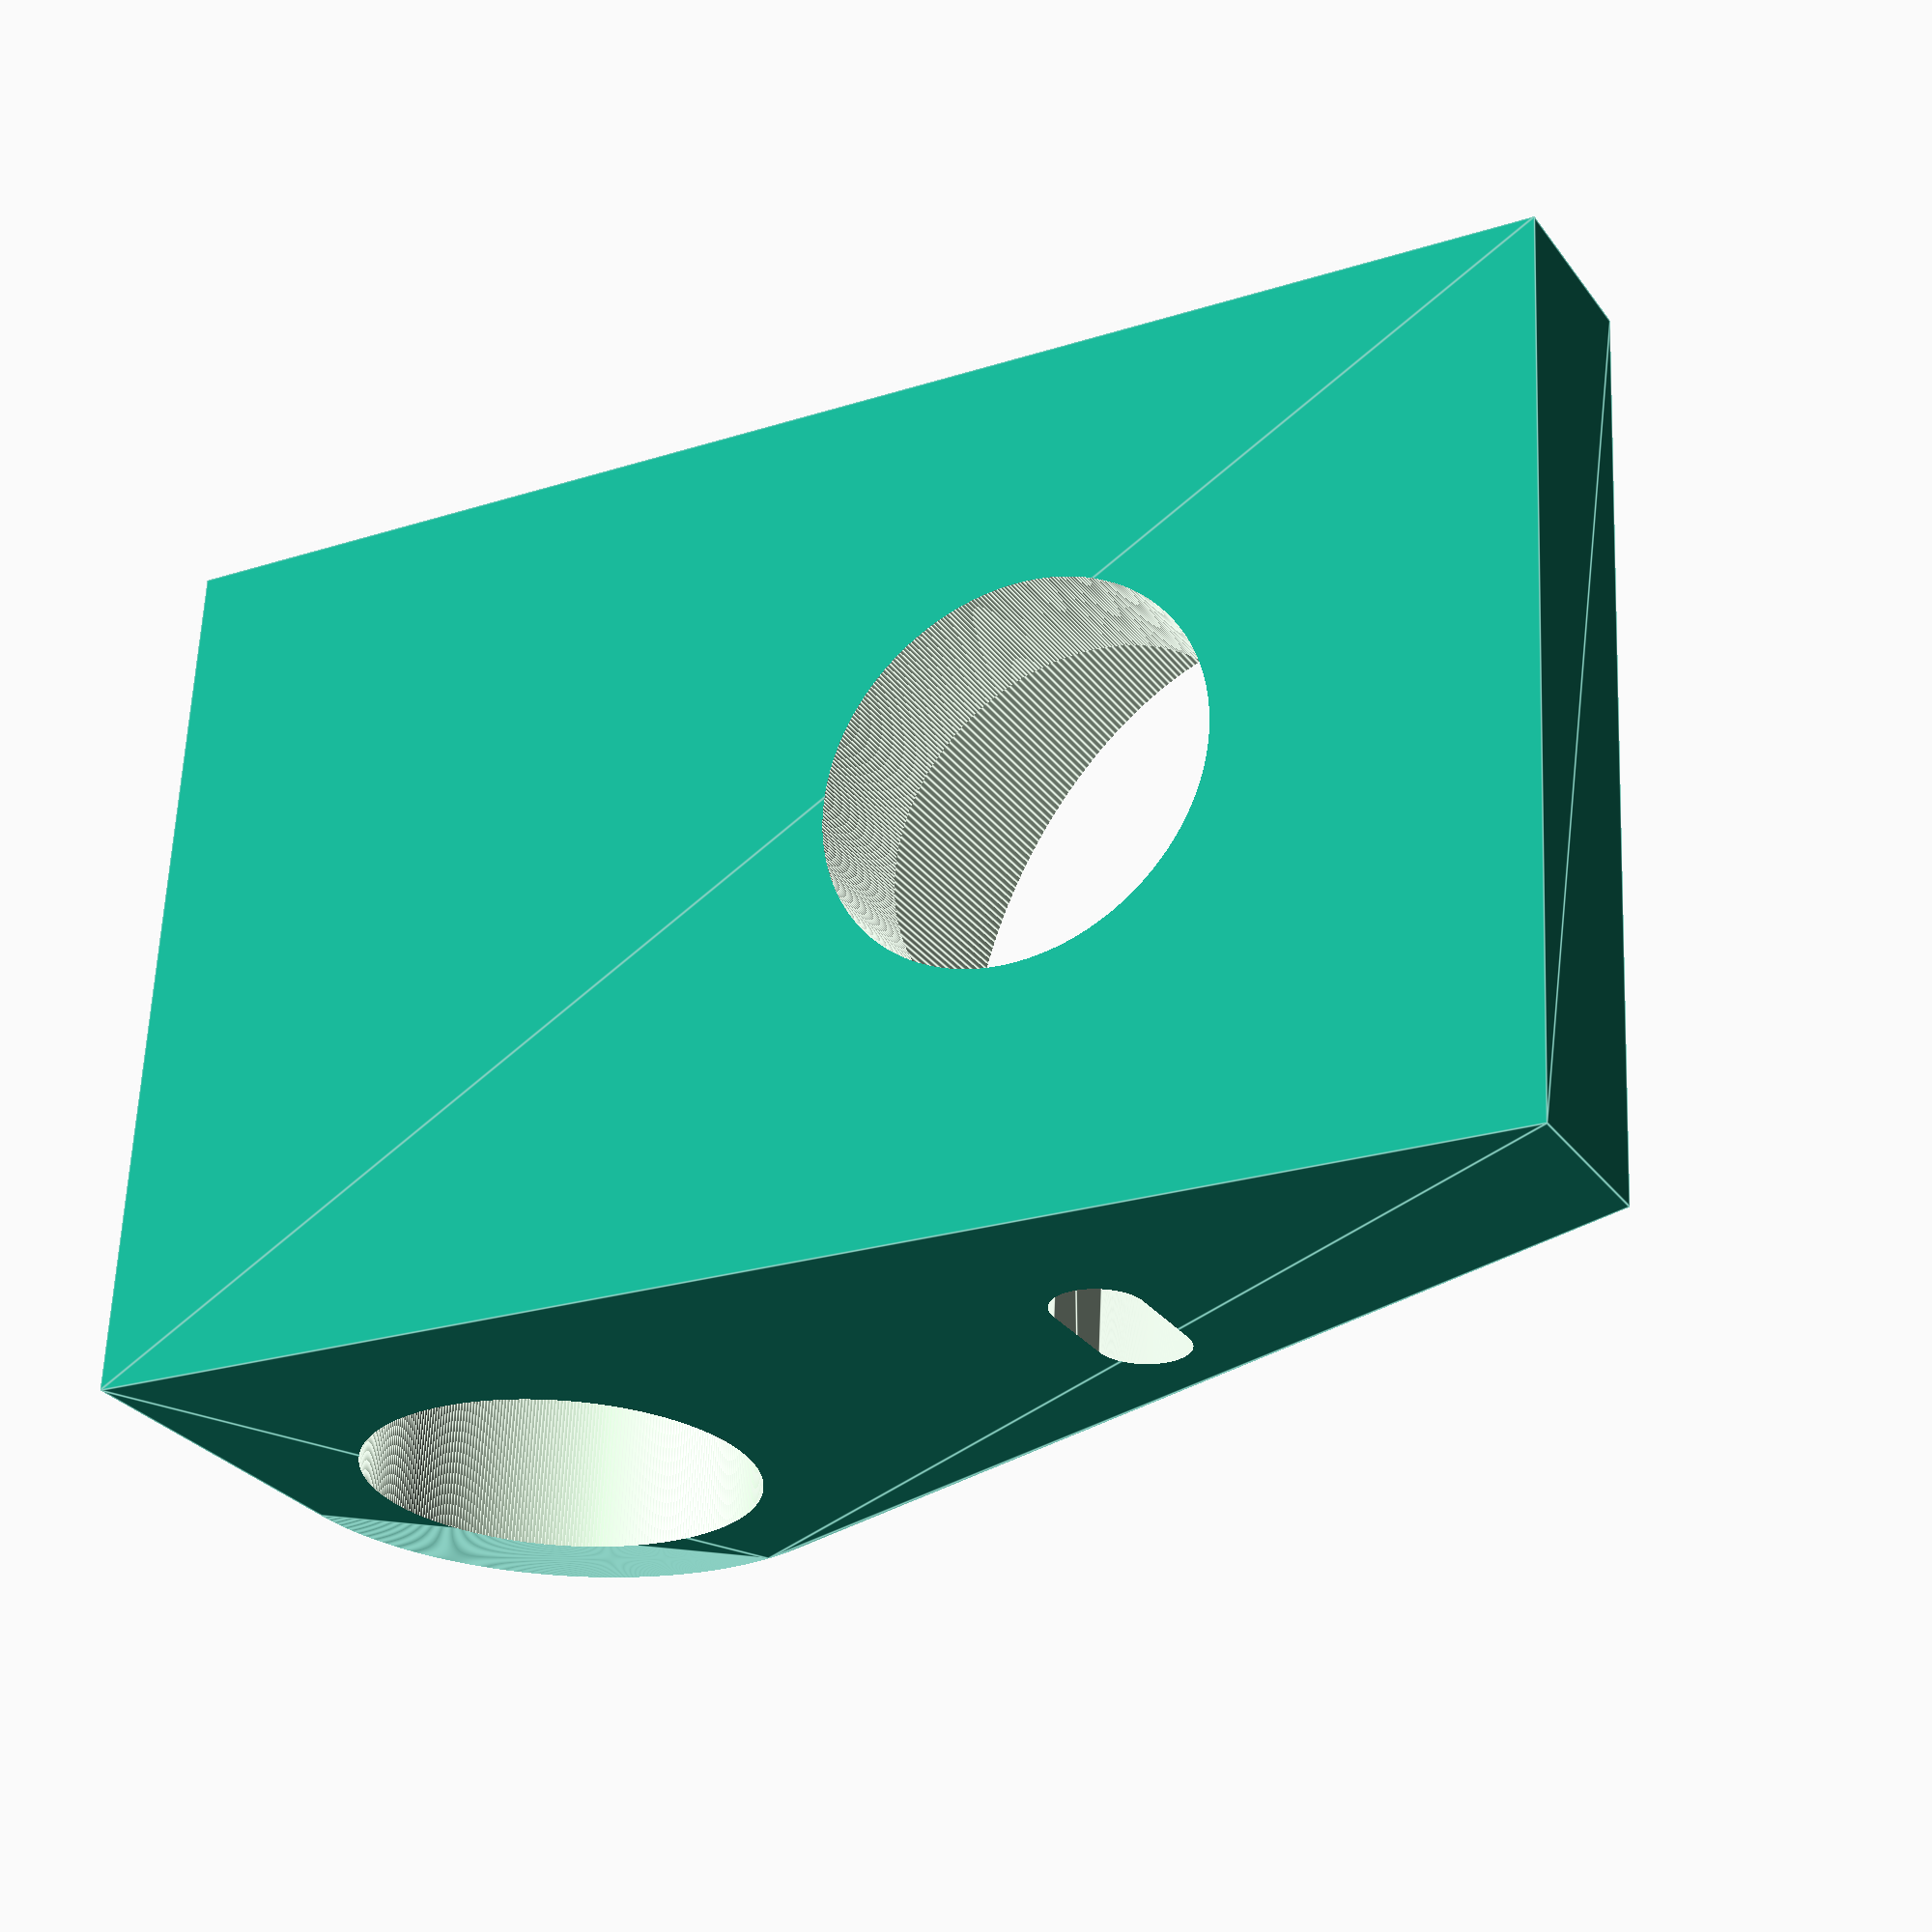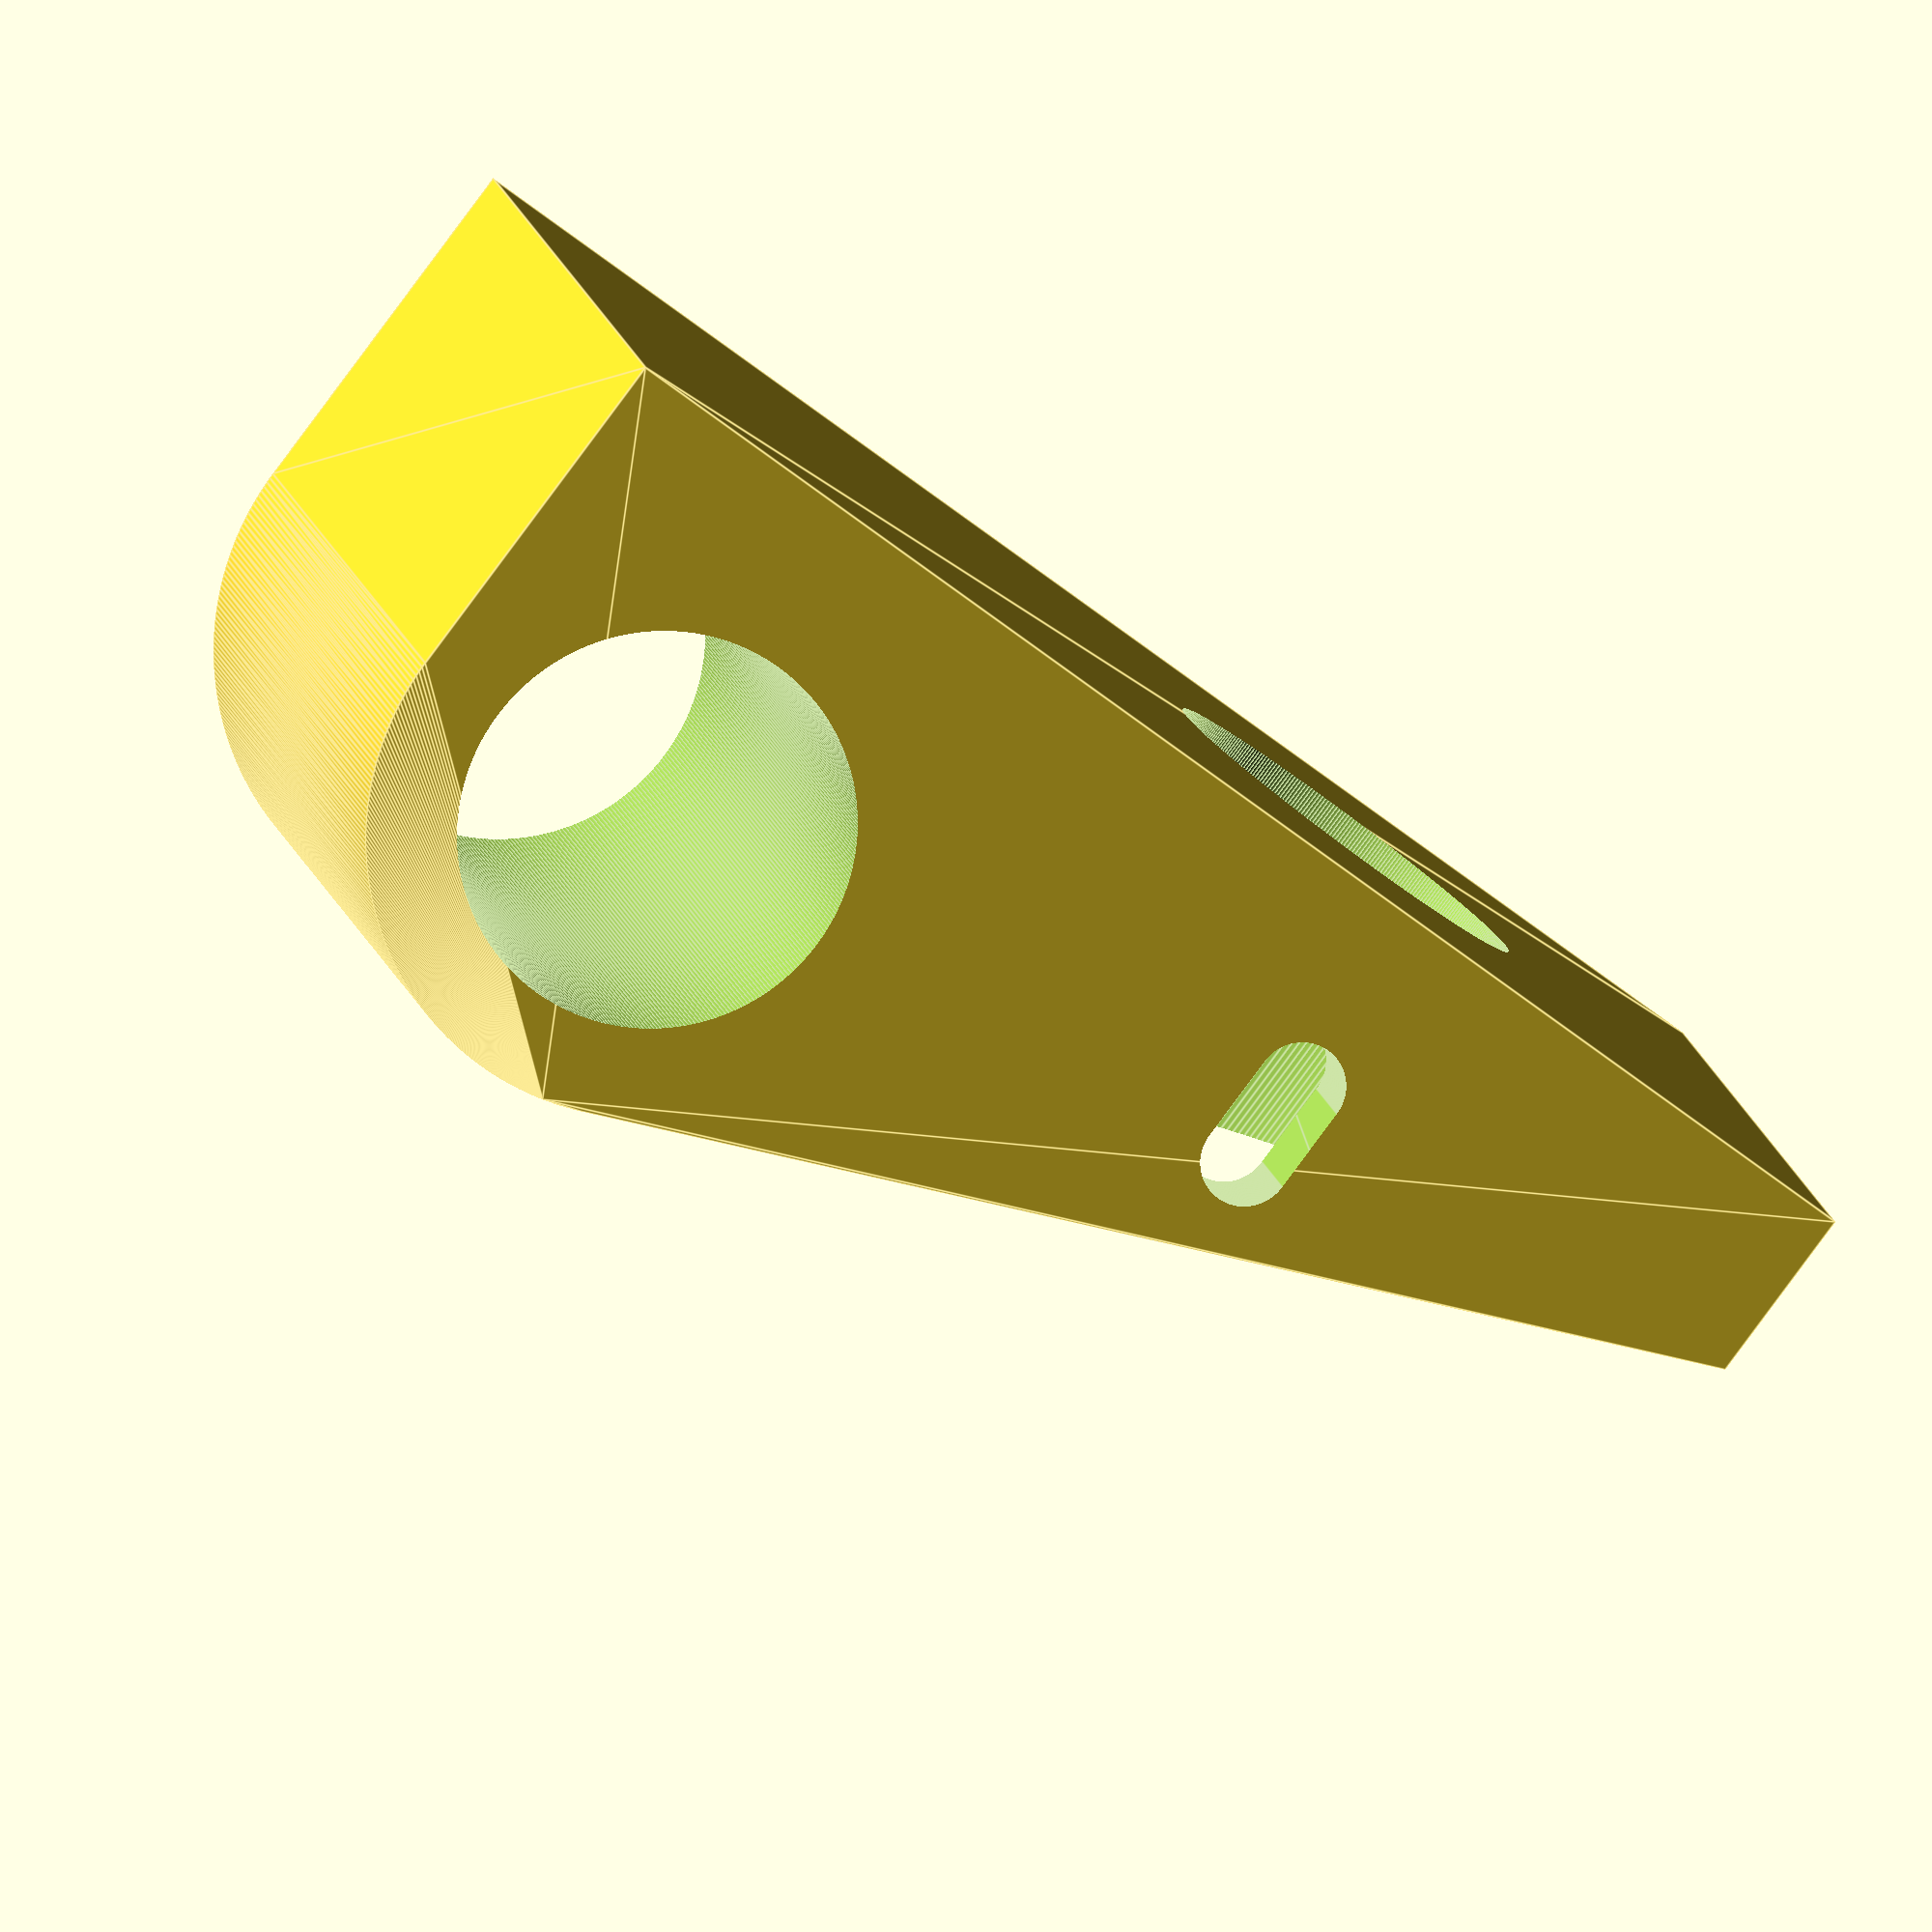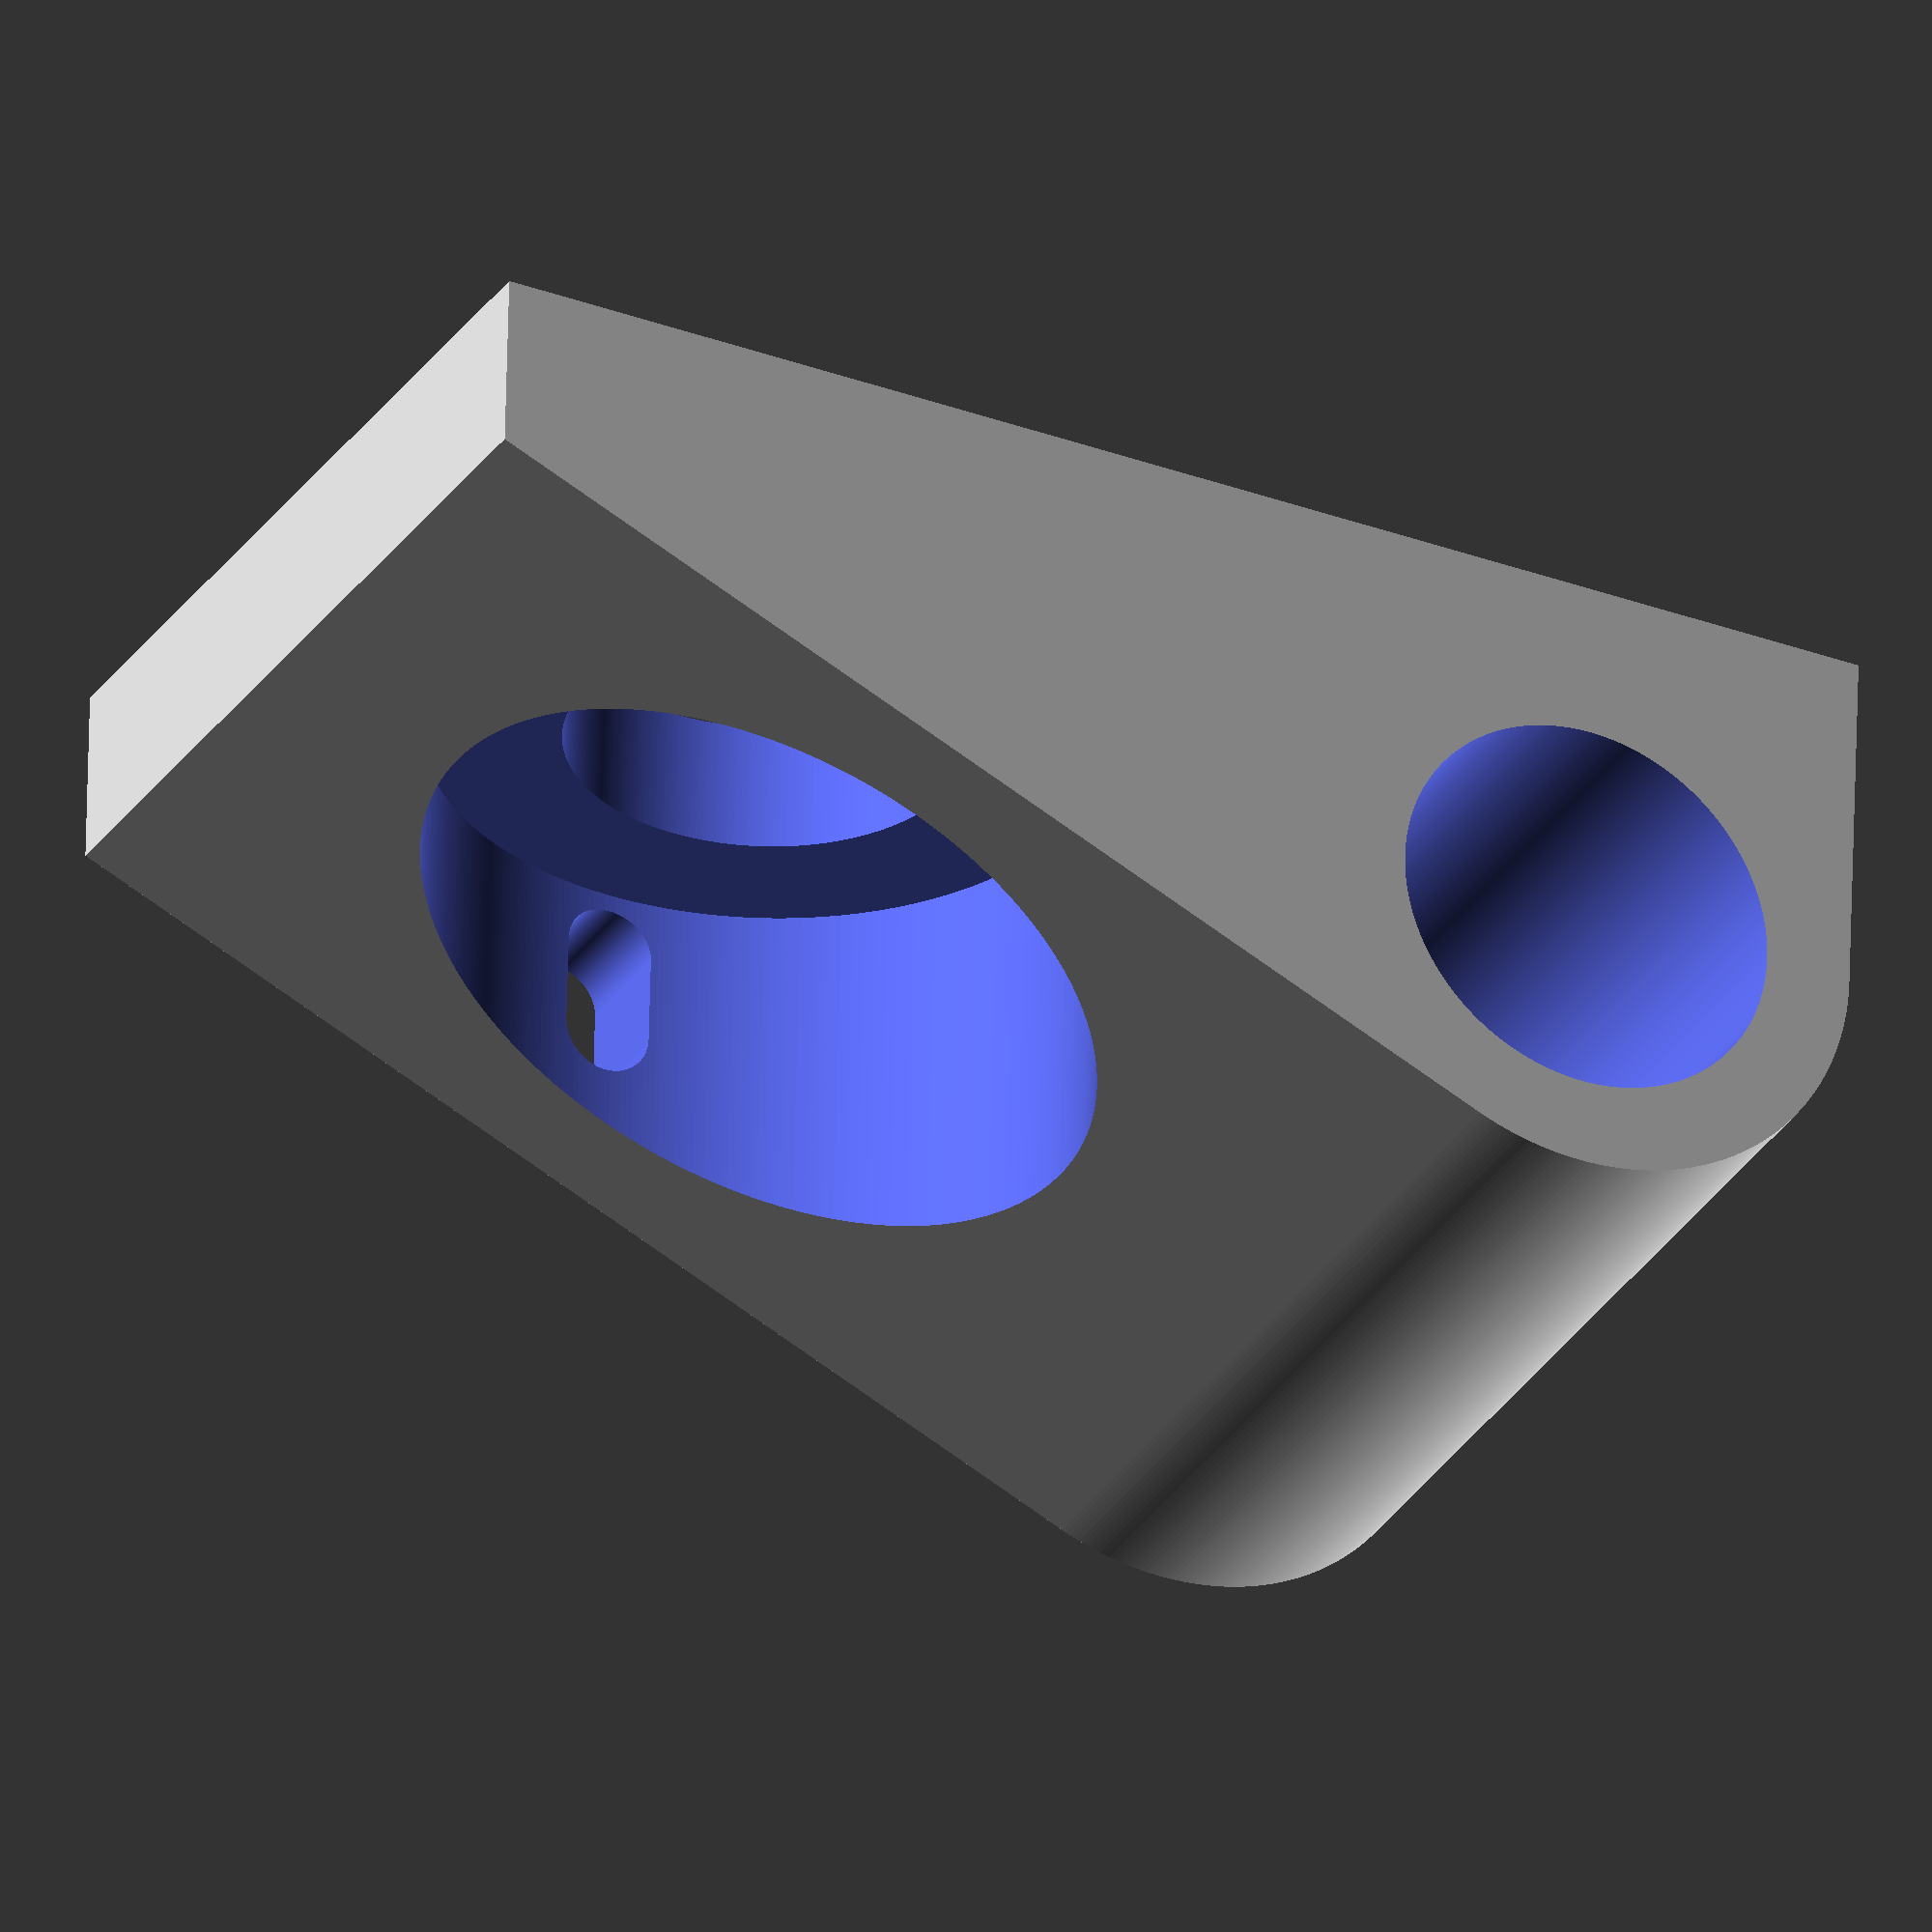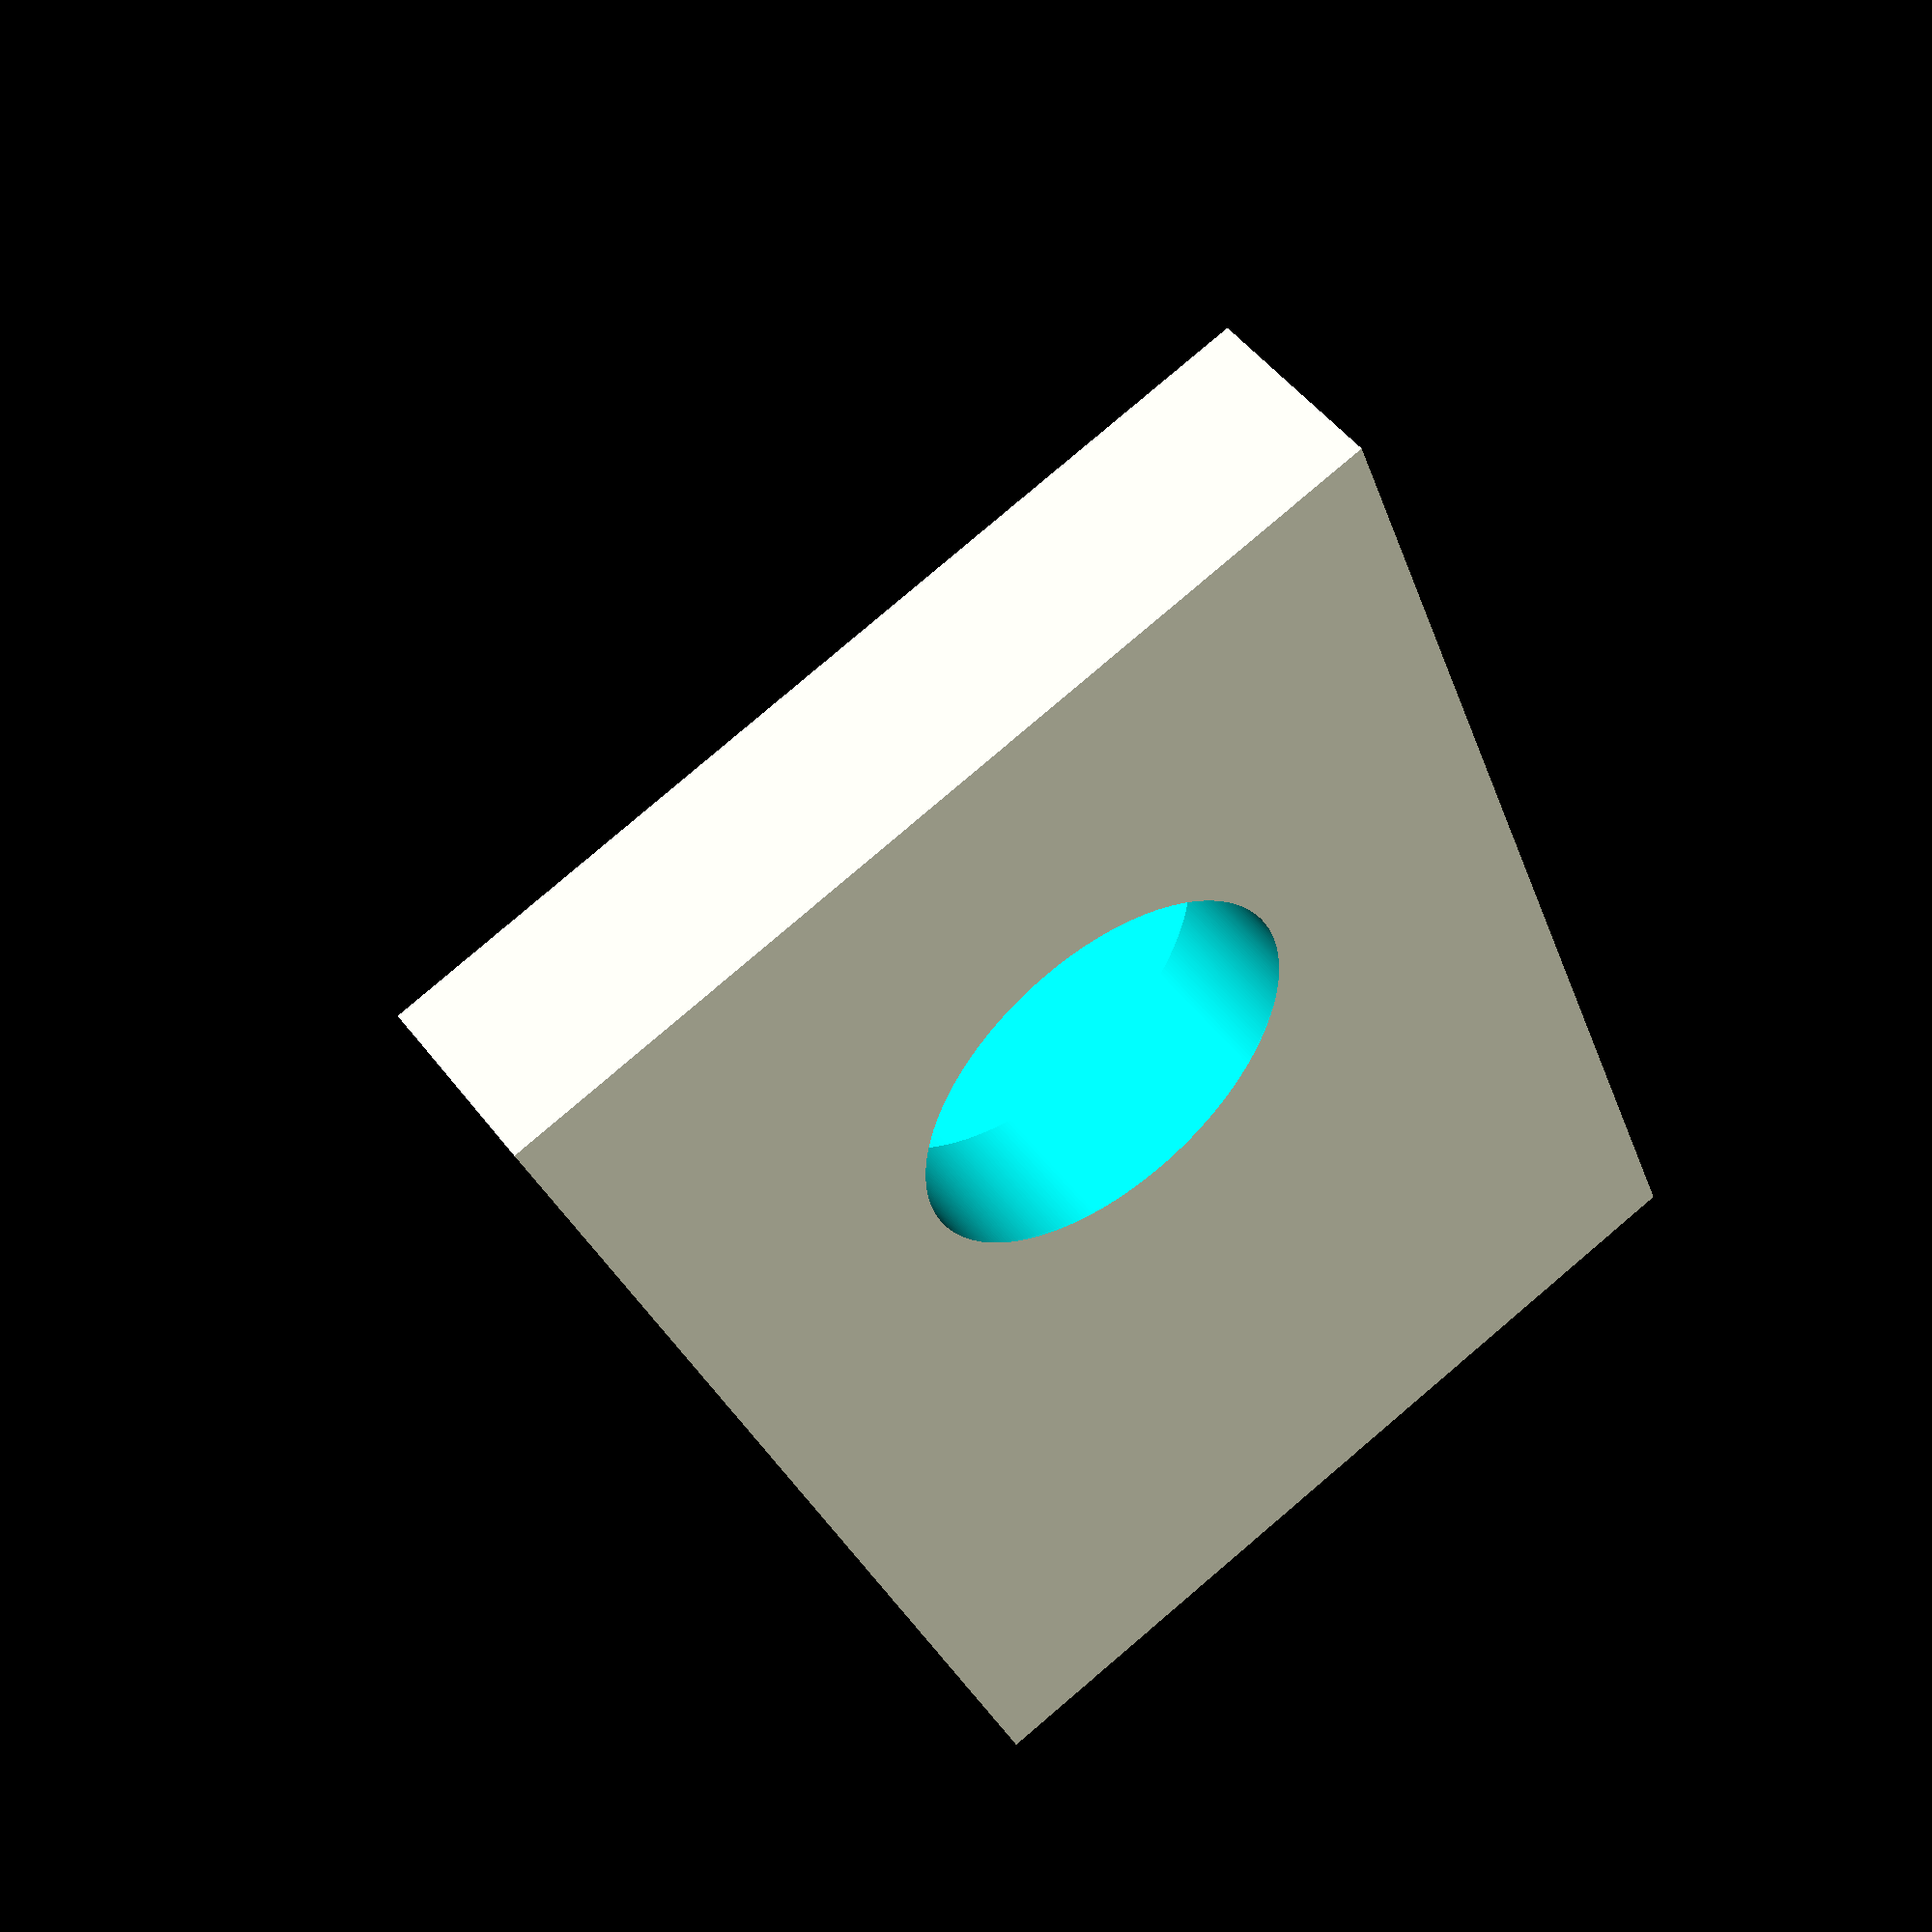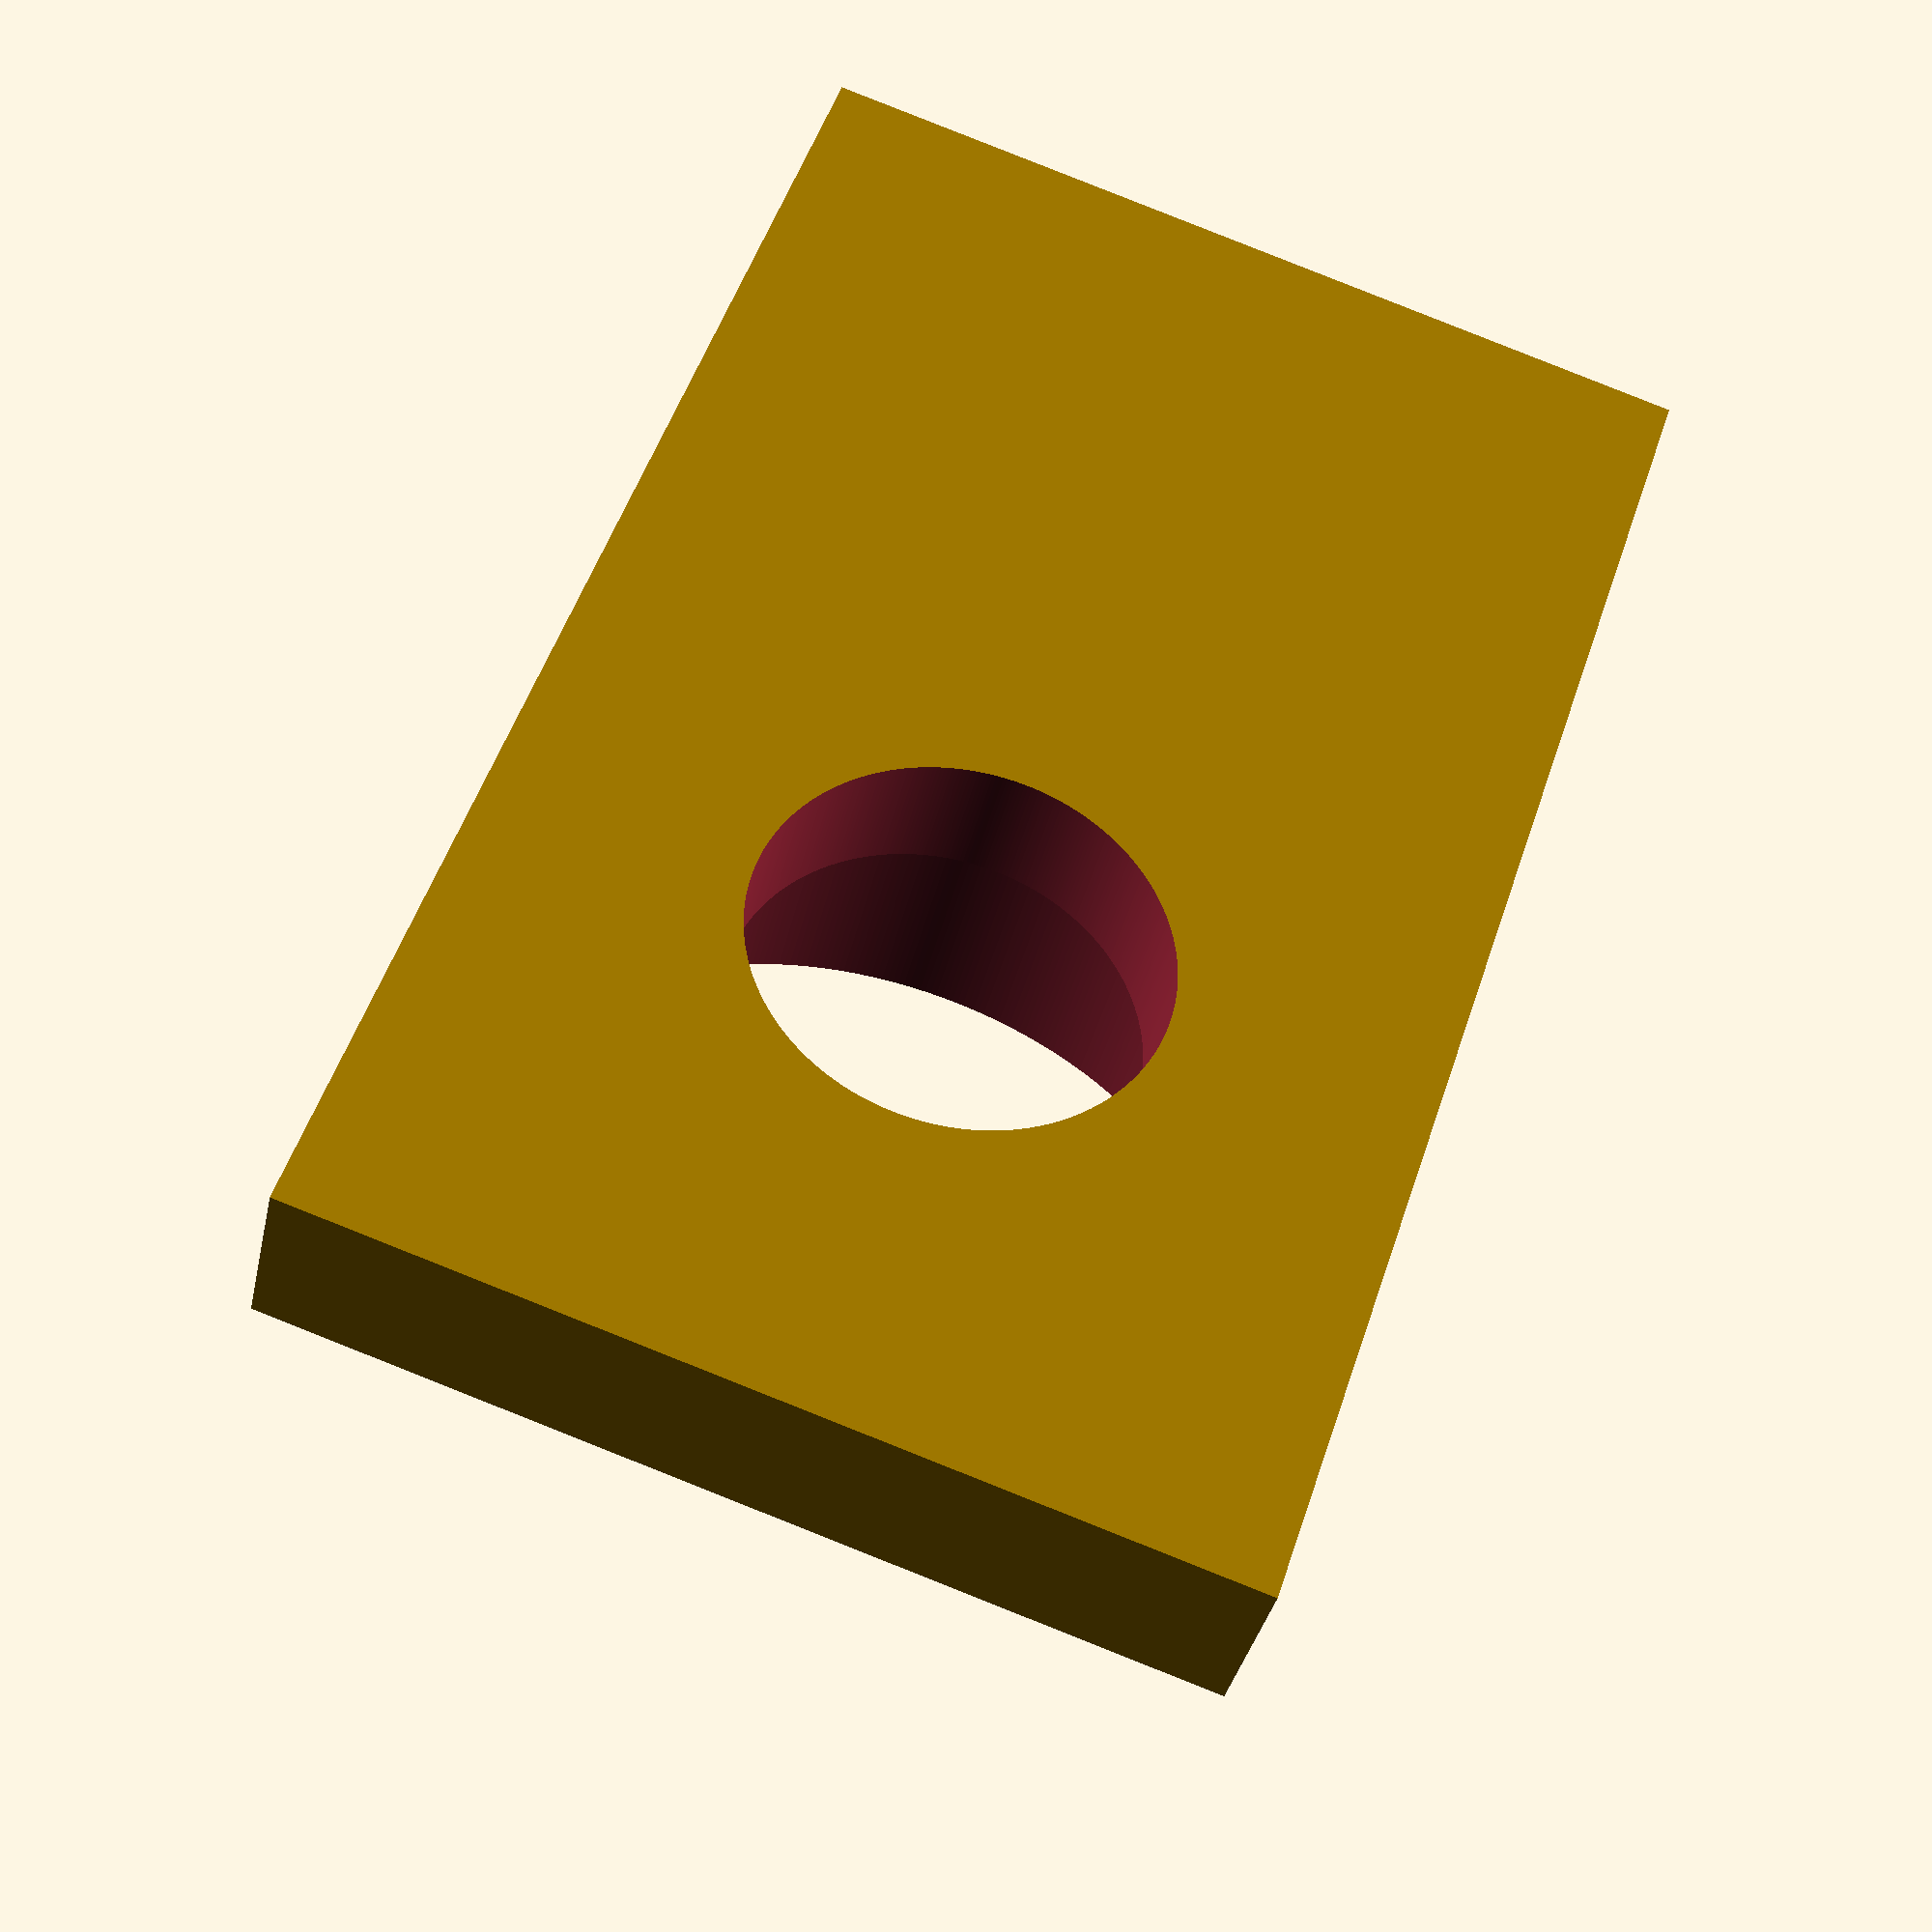
<openscad>
$fn=360;

/* Tank boat link starting at 22mm in ID
5 mm thick walls and M5 set screw
gear will use inner retainer as pivot point
*/


PVC_OD=22;
lock_thickness=25;
Wall_thickness=5;
screw_diameter=4.8;
angles=360/7;
fudge=2;

775_dia=55;
775_hub= 17.5;
775_screw_dia = 4.2;
775_screw_mount = 29;
775_mount_thick = 15;

775_washer_thick=1.5;
775_washer_dia =10;

775_screwhead_dia=7.1;

nozzle_dia=55;
impeller_height=25;
stand_height=100;

difference()
{
hull()
{
cylinder(h=lock_thickness*2,d=PVC_OD+Wall_thickness*2);

translate([-16,10,0])
cube([82,10,lock_thickness*2]);

}

translate([0,0,-1])
cylinder(h=lock_thickness*2+2,d=PVC_OD);

//mount hole
translate([37.5,25,lock_thickness])
rotate([90,0,0])
cylinder(h=50,d=
PVC_OD);
//retainer spacing
translate([37.5,12.5,lock_thickness])
rotate([90,0,0])
cylinder(h=lock_thickness,d=PVC_OD+Wall_thickness*2+5);

//allen key slot
hull()
{
translate([37.5,9,lock_thickness])
cylinder(h=50,d=5);

translate([37.5,4,lock_thickness])
cylinder(h=50,d=5);
}

}

module 775_holes()
{


// mount hub    
    translate([0,0,-1])
    cylinder(h=775_mount_thick+2, d=775_hub);

//screw holes
    translate([775_screw_mount/2,0,-1])
    cylinder(h=775_mount_thick+2, d=775_screw_dia);

    translate([-775_screw_mount/2,0,-1])
    cylinder(h=775_mount_thick+2, d=775_screw_dia);

    

}

</openscad>
<views>
elev=297.1 azim=331.3 roll=2.4 proj=p view=edges
elev=348.0 azim=37.2 roll=350.5 proj=o view=edges
elev=210.4 azim=178.4 roll=27.0 proj=o view=wireframe
elev=278.1 azim=295.8 roll=229.7 proj=p view=solid
elev=94.0 azim=146.5 roll=68.4 proj=p view=wireframe
</views>
